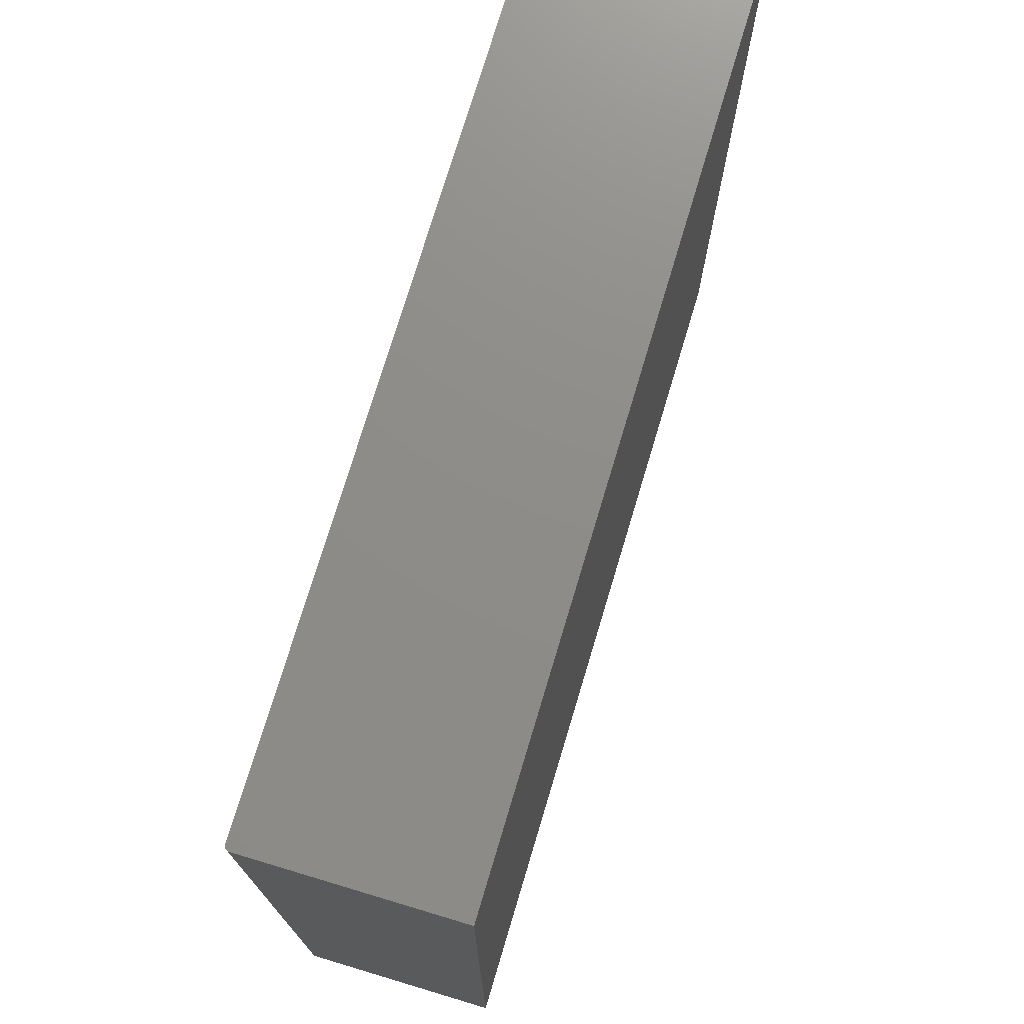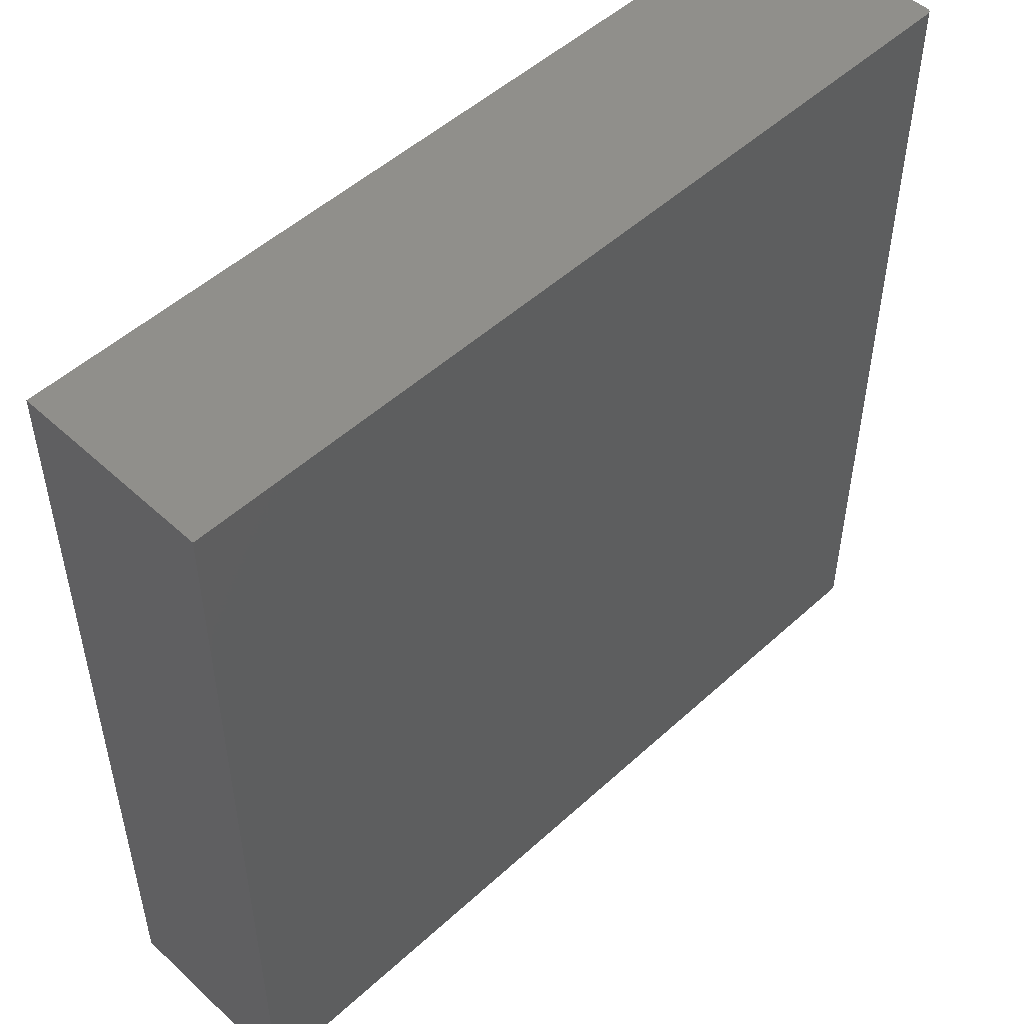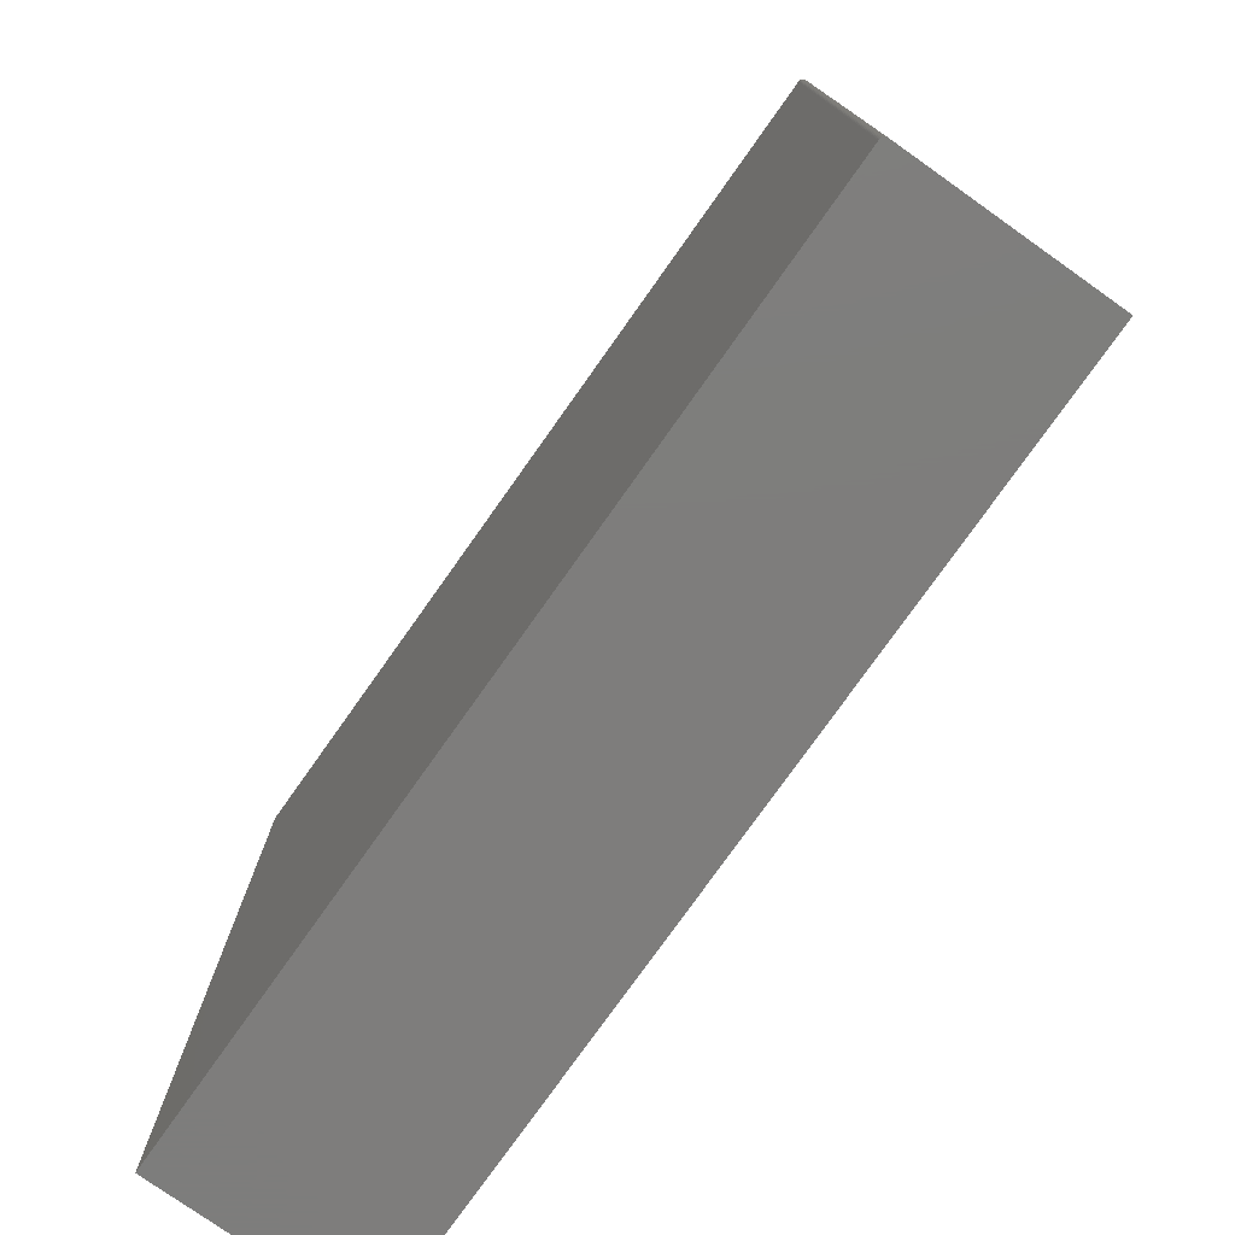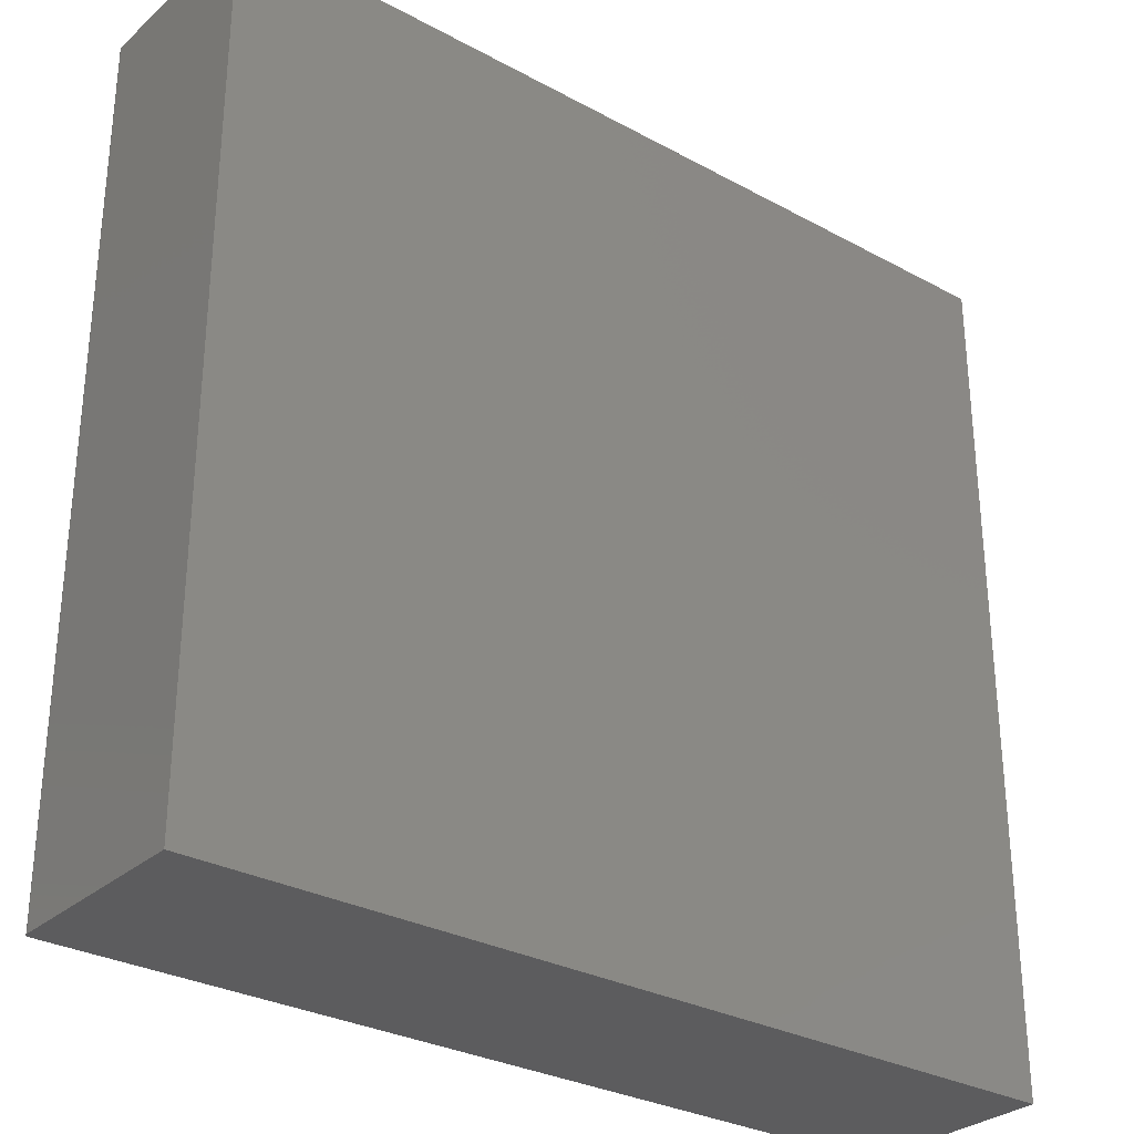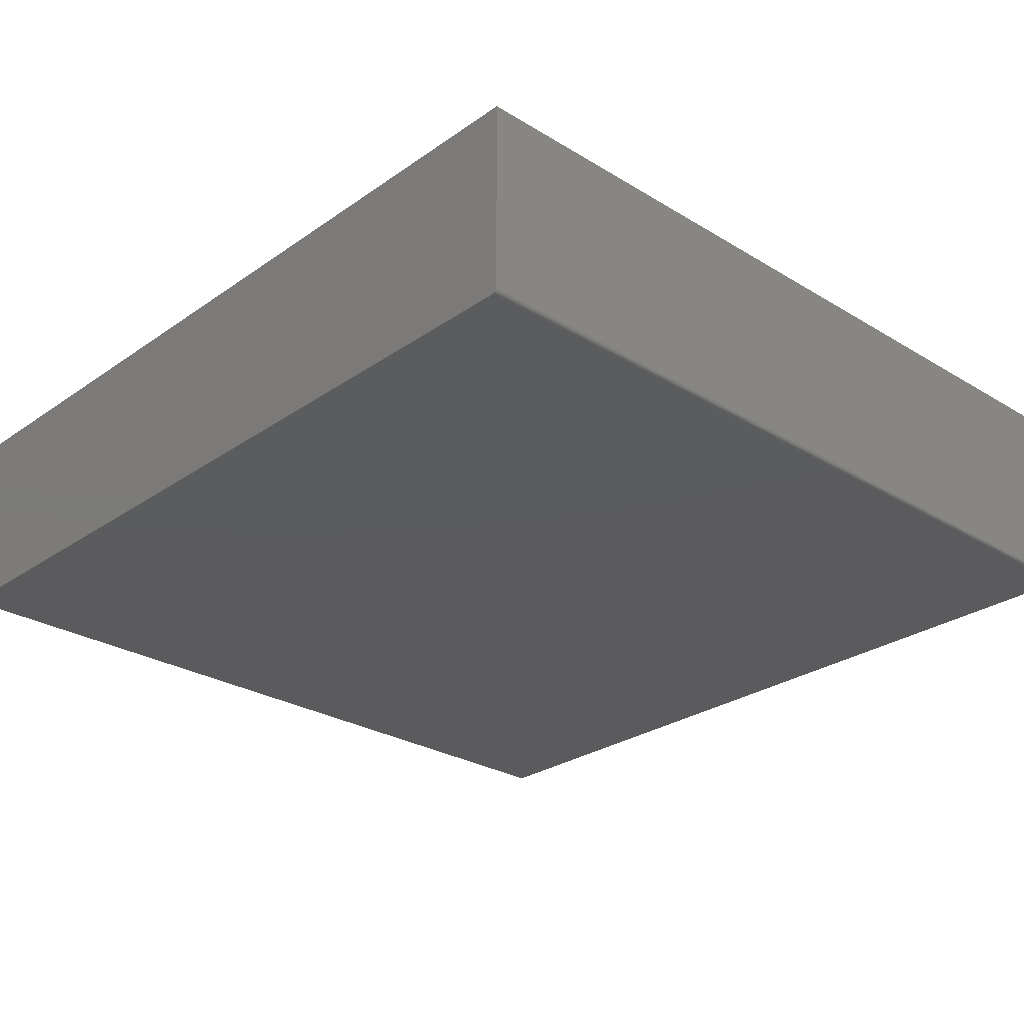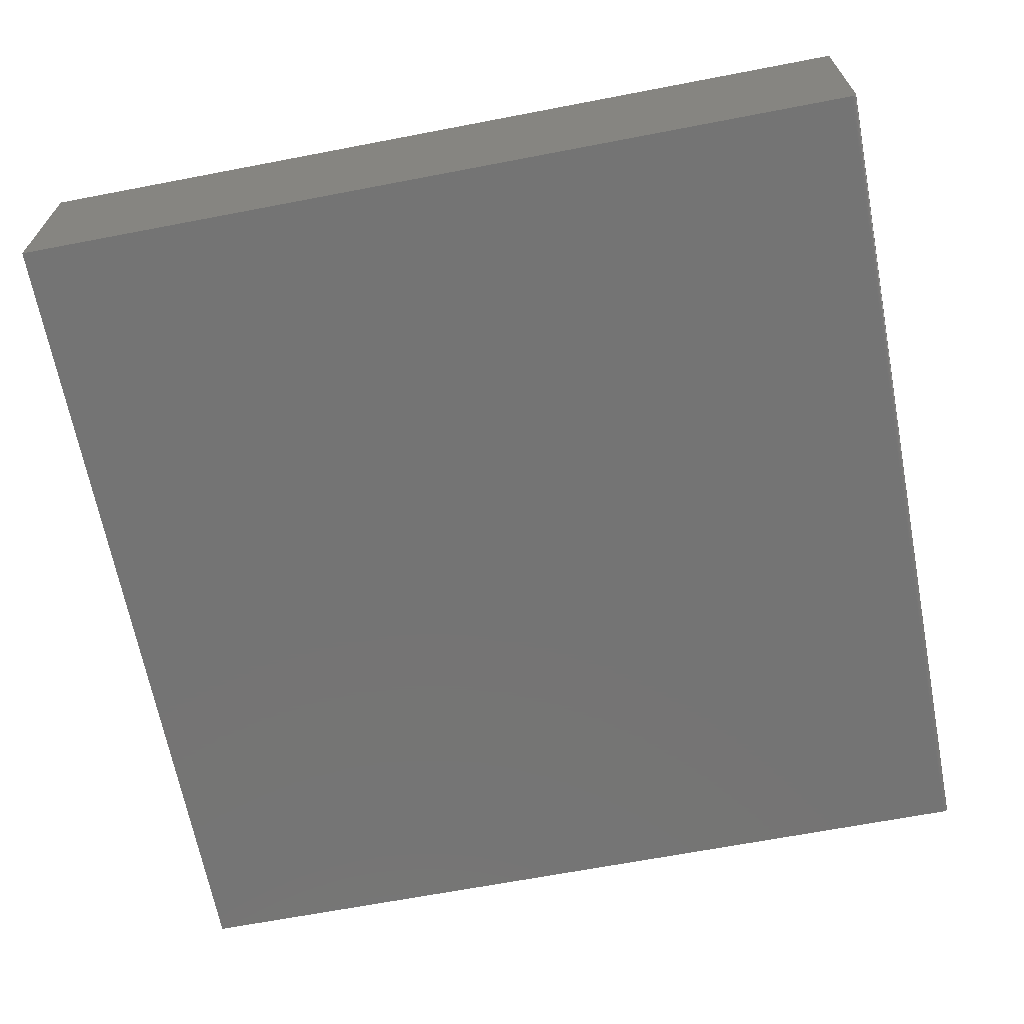
<metadata>
{"format":"stl","ext":"stl","renderer":"f3d","projection":"perspective","resolution":1024,"background":"white","views":[{"elev":74.4,"azim":106.7,"up":"+Z"},{"elev":50.7,"azim":-44.9,"up":"+Z"},{"elev":-77.2,"azim":54.7,"up":"+Z"},{"elev":-29.9,"azim":141.6,"up":"+Z"},{"elev":-27.3,"azim":46.9,"up":"+Y"},{"elev":-66.5,"azim":10.9,"up":"+Y"}]}
</metadata>
<code>
# stl→obj: 24 verts, 44 faces
v -0.7422 -0.3281 -0.6484
v 0.6719 -0.3281 -0.6484
v -0.7422 -0.3281 0.7435
v 0.6719 -0.3281 0.7435
v 0.6734 -0.328 0.7435
v 0.6762 -0.3268 0.7435
v 0.6749 -0.3275 0.7435
v -0.7422 1.545e-16 0.7435
v 0.6774 -0.3258 0.7435
v 0.6784 -0.3247 0.7435
v 0.6791 -0.3233 0.7435
v 0.6795 -0.3218 0.7435
v 0.6797 -0.3203 0.7435
v 0.6797 3.124e-16 0.7435
v 0.6797 -0.3203 -0.6484
v 0.6797 1.579e-16 -0.6484
v 0.6762 -0.3268 -0.6484
v 0.6784 -0.3247 -0.6484
v 0.6774 -0.3258 -0.6484
v -0.7422 0 -0.6484
v 0.6749 -0.3275 -0.6484
v 0.6734 -0.328 -0.6484
v 0.6795 -0.3218 -0.6484
v 0.6791 -0.3233 -0.6484
f 1 2 3
f 3 2 4
f 4 5 6
f 6 5 7
f 8 3 4
f 8 4 6
f 8 6 9
f 8 9 10
f 8 10 11
f 8 11 12
f 8 12 13
f 8 13 14
f 15 16 13
f 13 16 14
f 17 18 19
f 2 1 20
f 16 18 17
f 16 17 21
f 16 21 22
f 16 22 2
f 16 2 20
f 18 16 15
f 18 15 23
f 18 23 24
f 15 13 23
f 23 13 12
f 23 12 24
f 24 12 11
f 24 11 18
f 18 11 10
f 18 10 19
f 19 10 9
f 19 9 17
f 17 9 6
f 17 6 21
f 21 6 7
f 21 7 22
f 22 7 5
f 22 5 2
f 2 5 4
f 20 8 16
f 16 8 14
f 3 8 1
f 1 8 20

</code>
